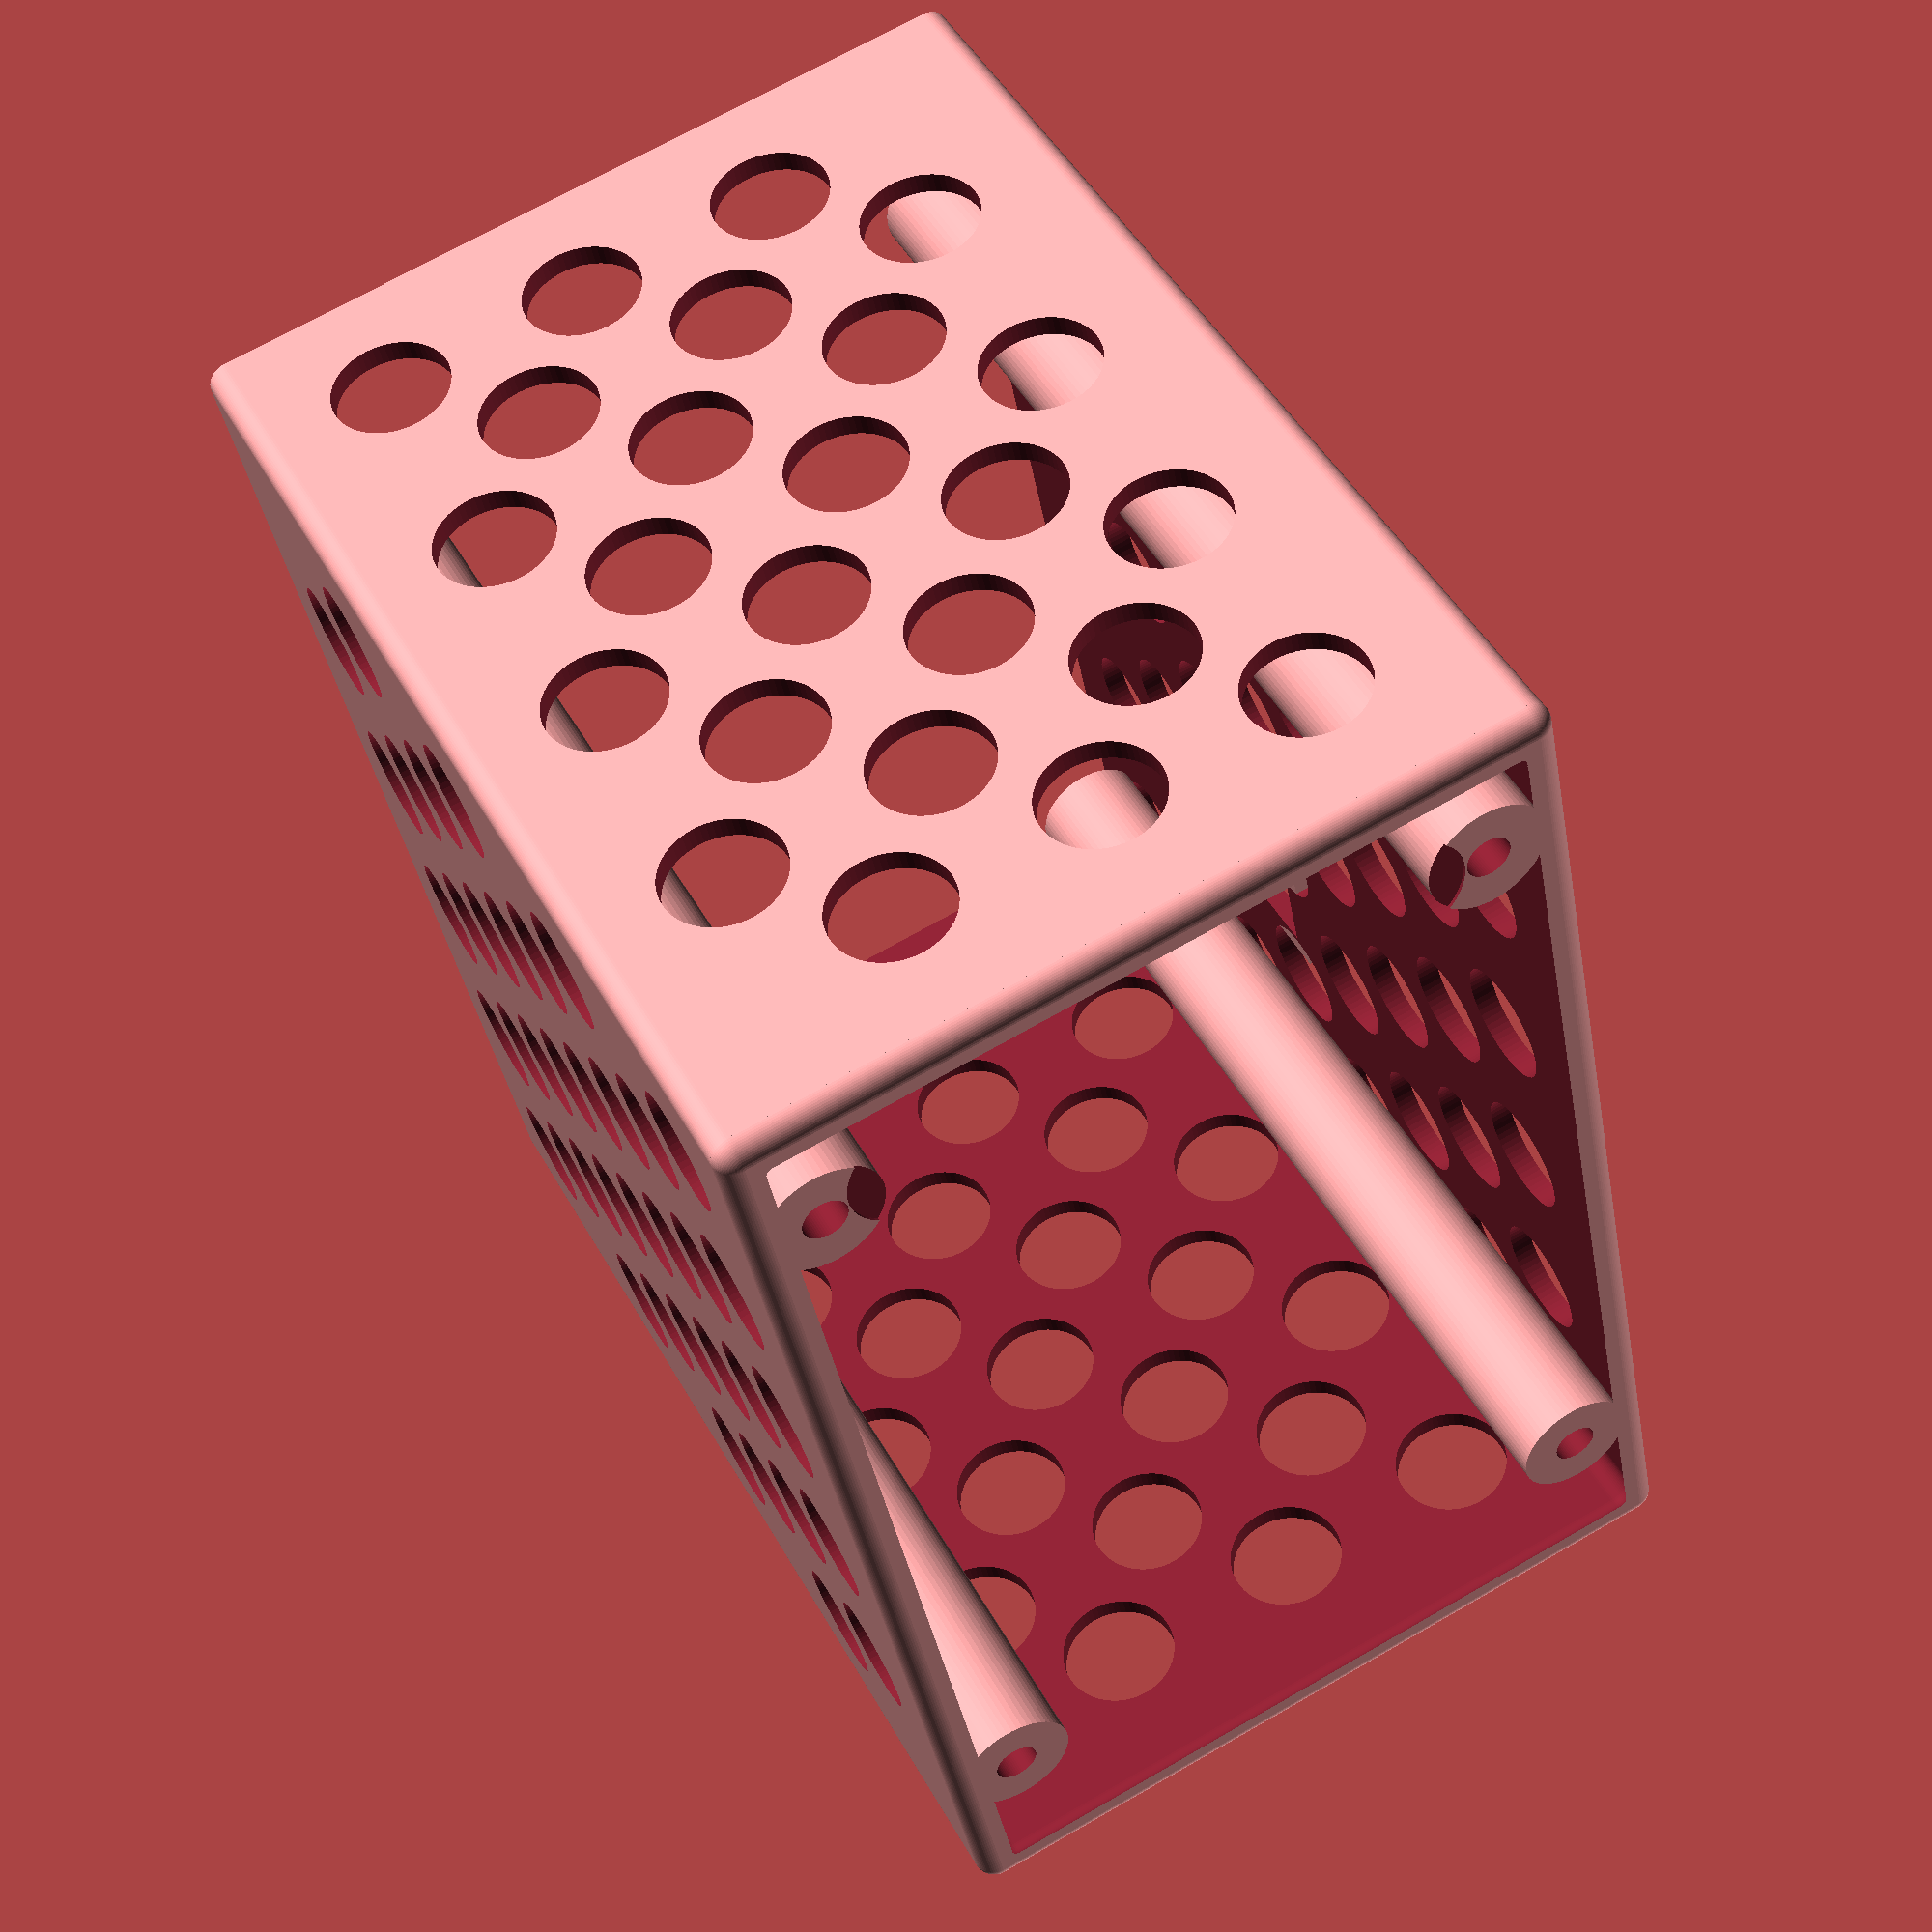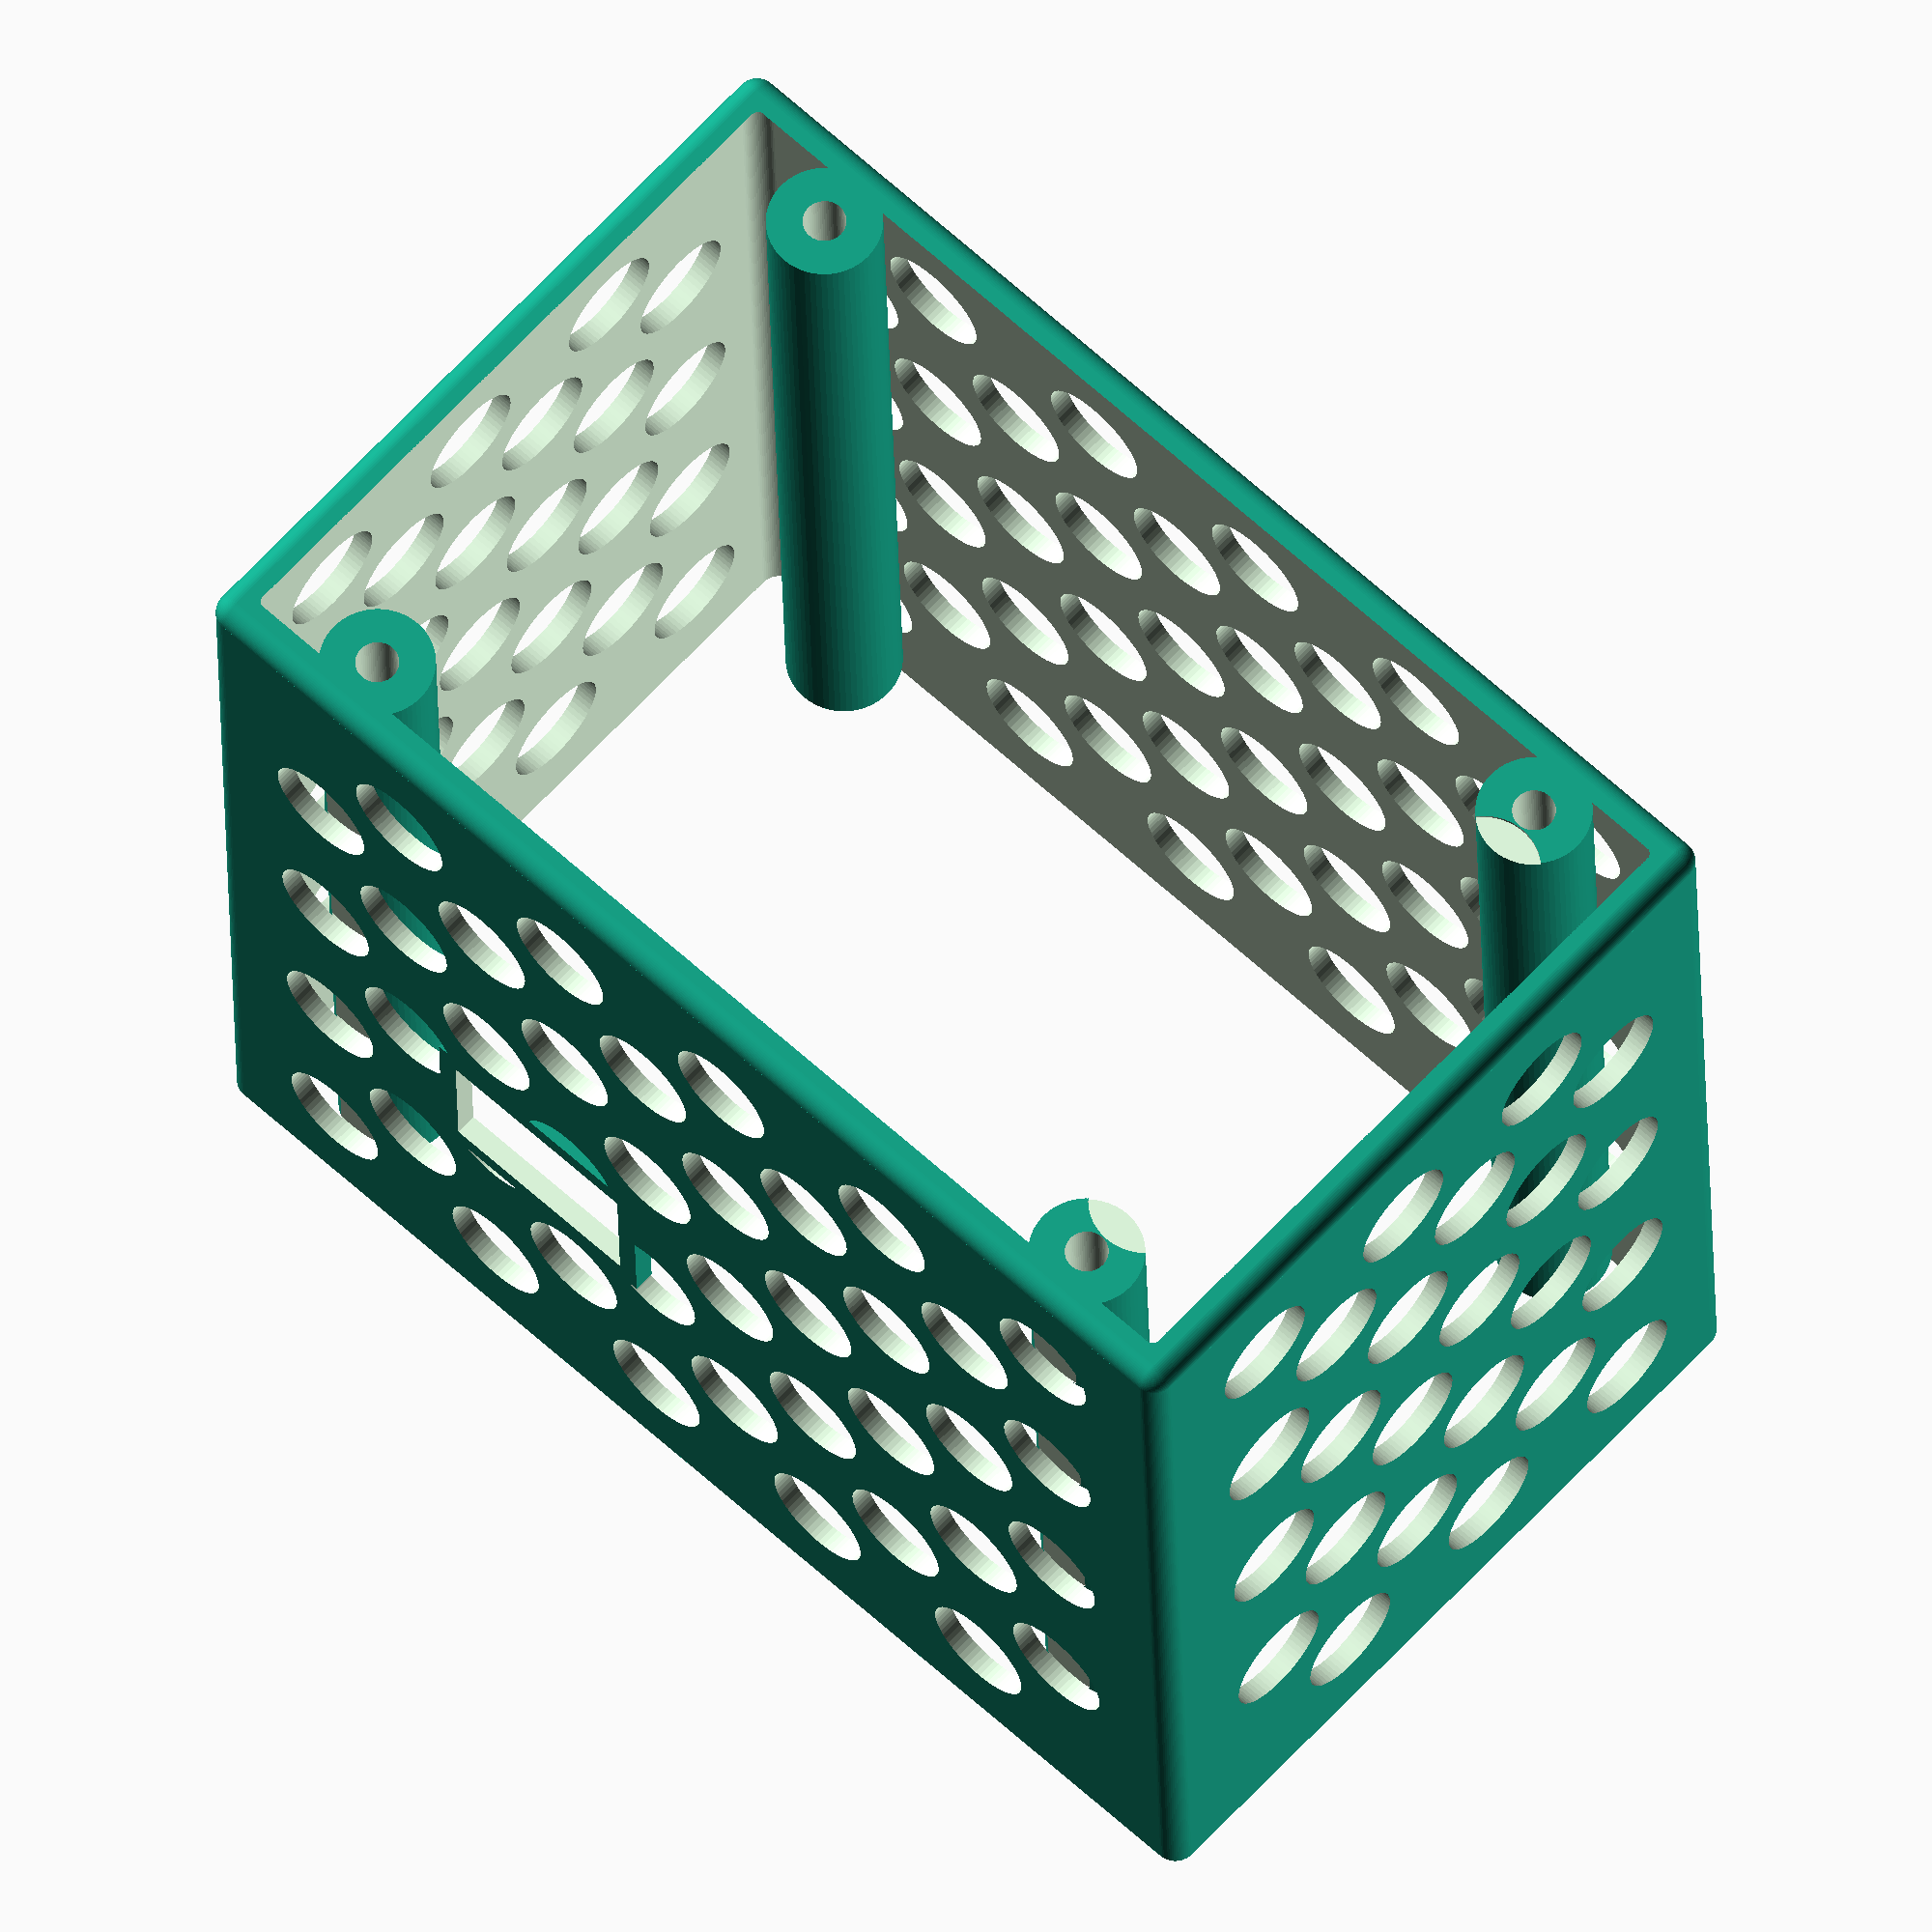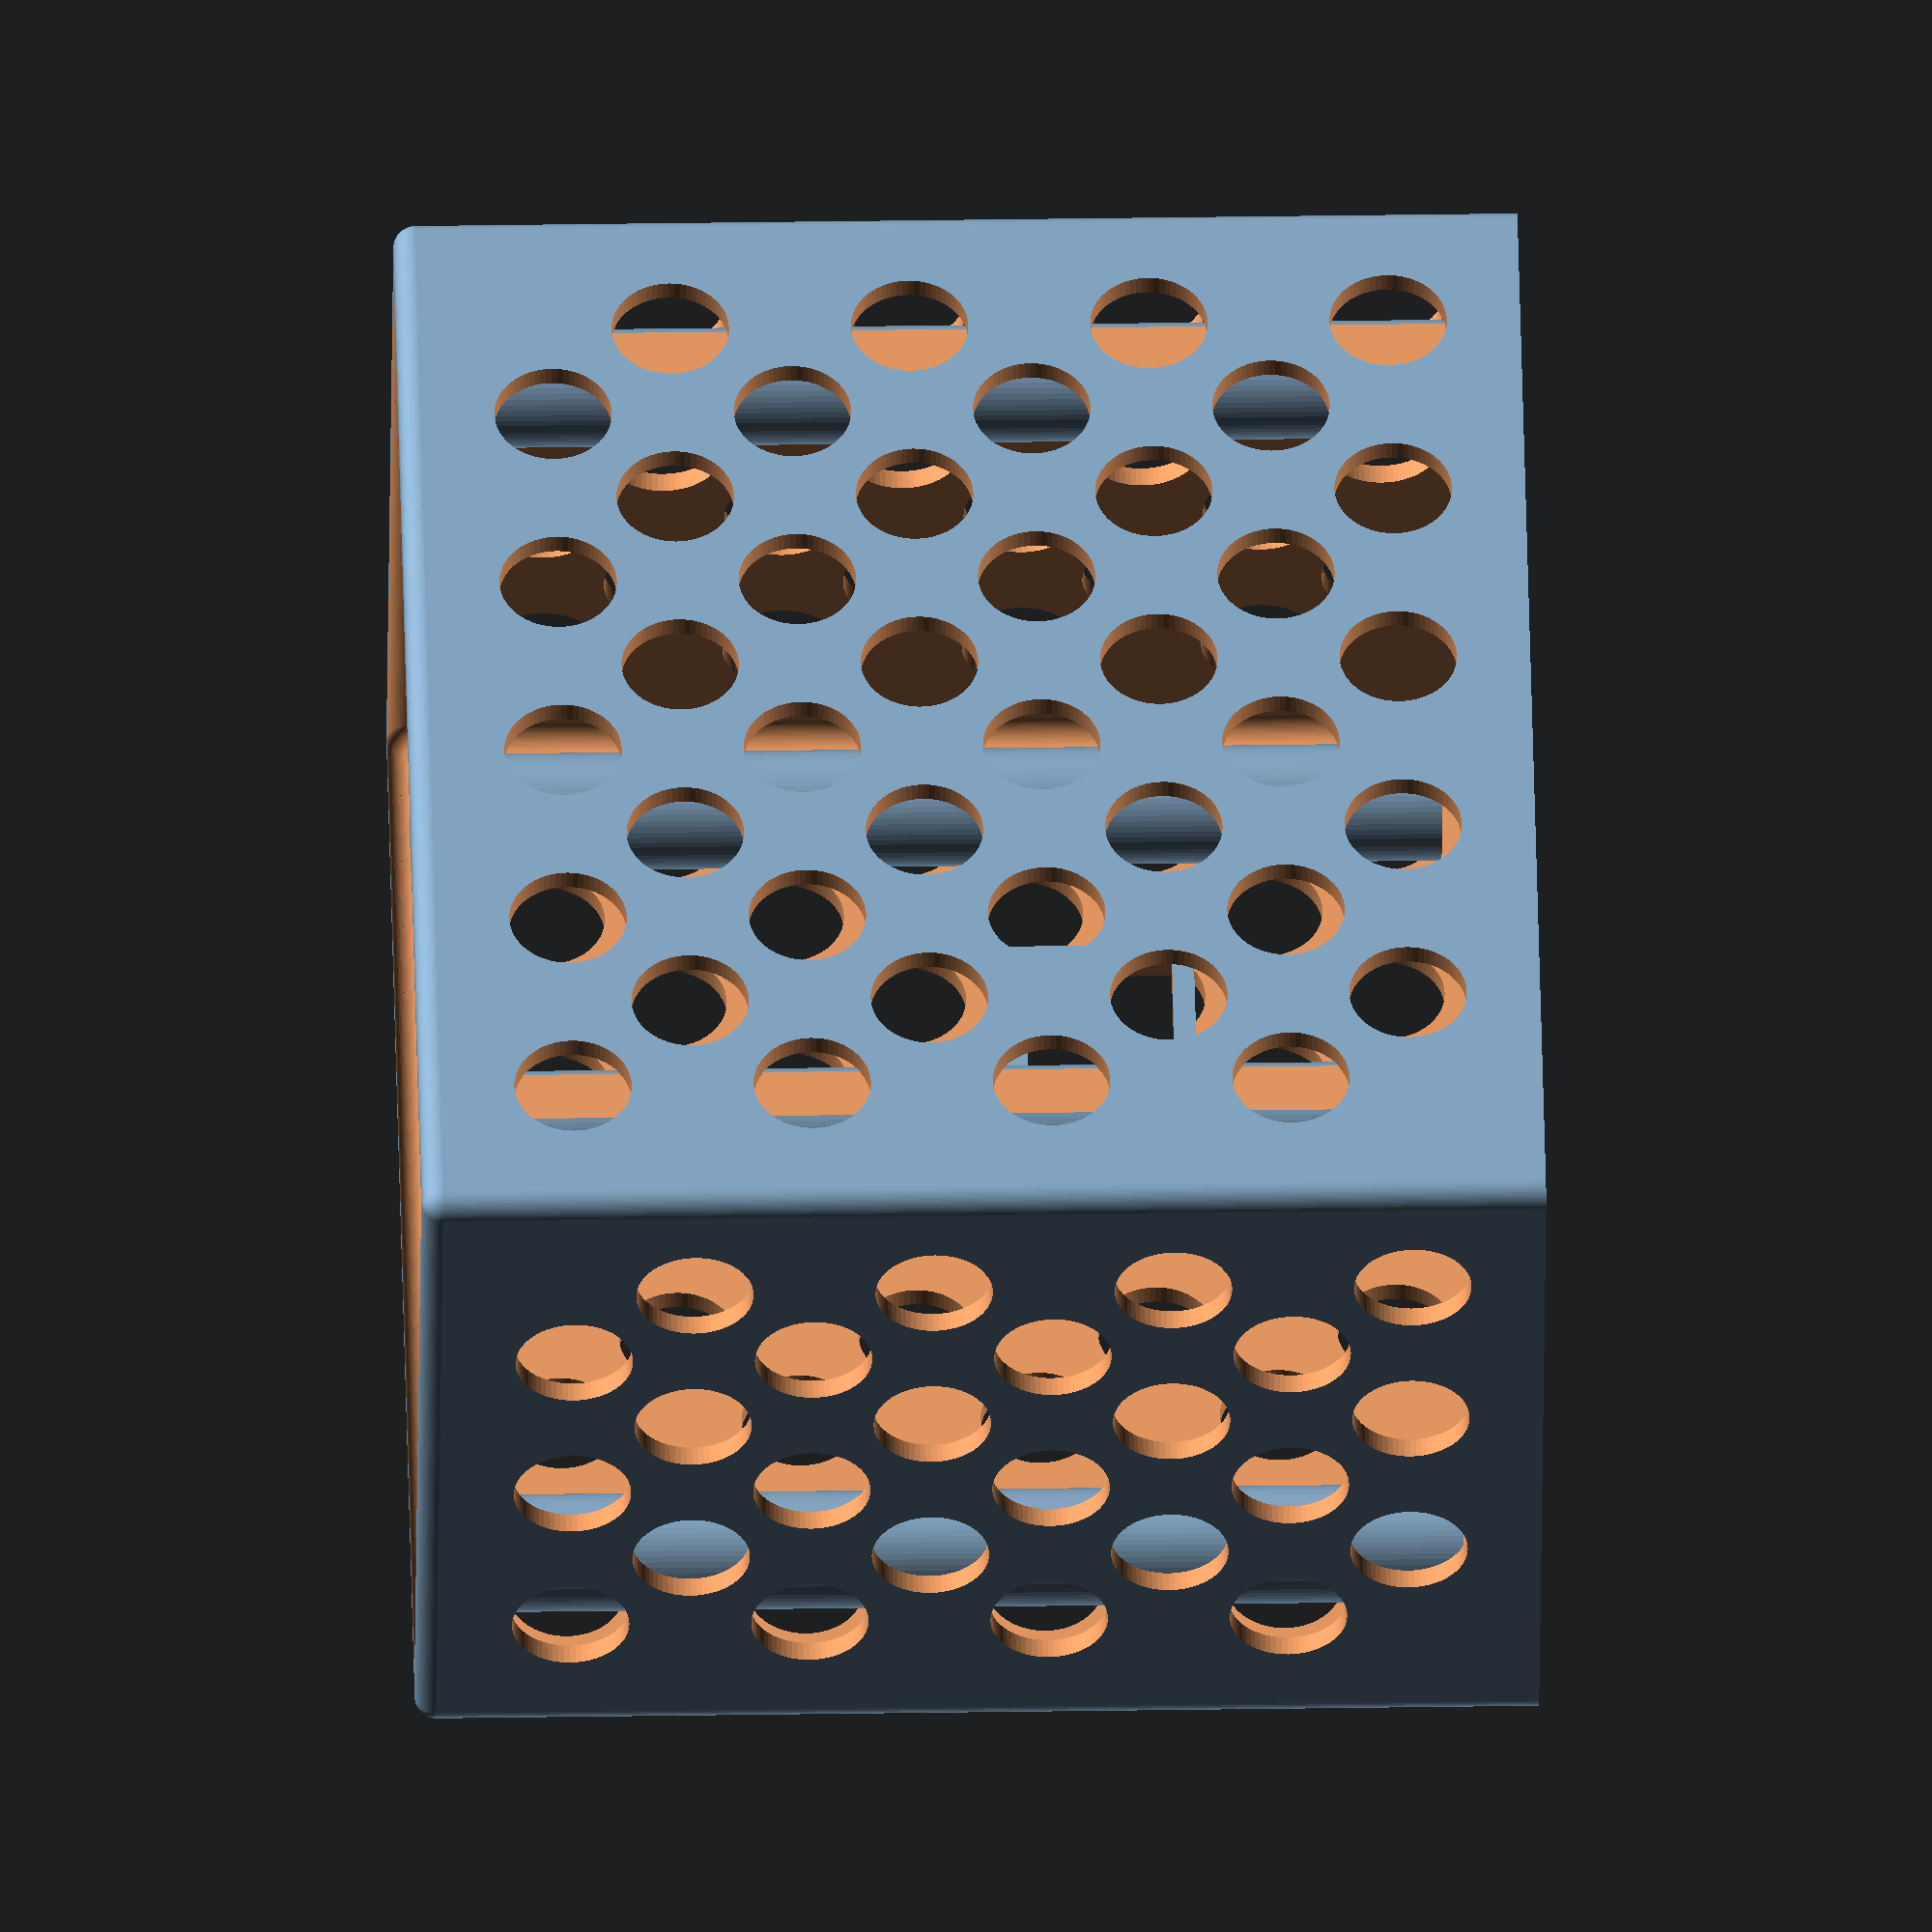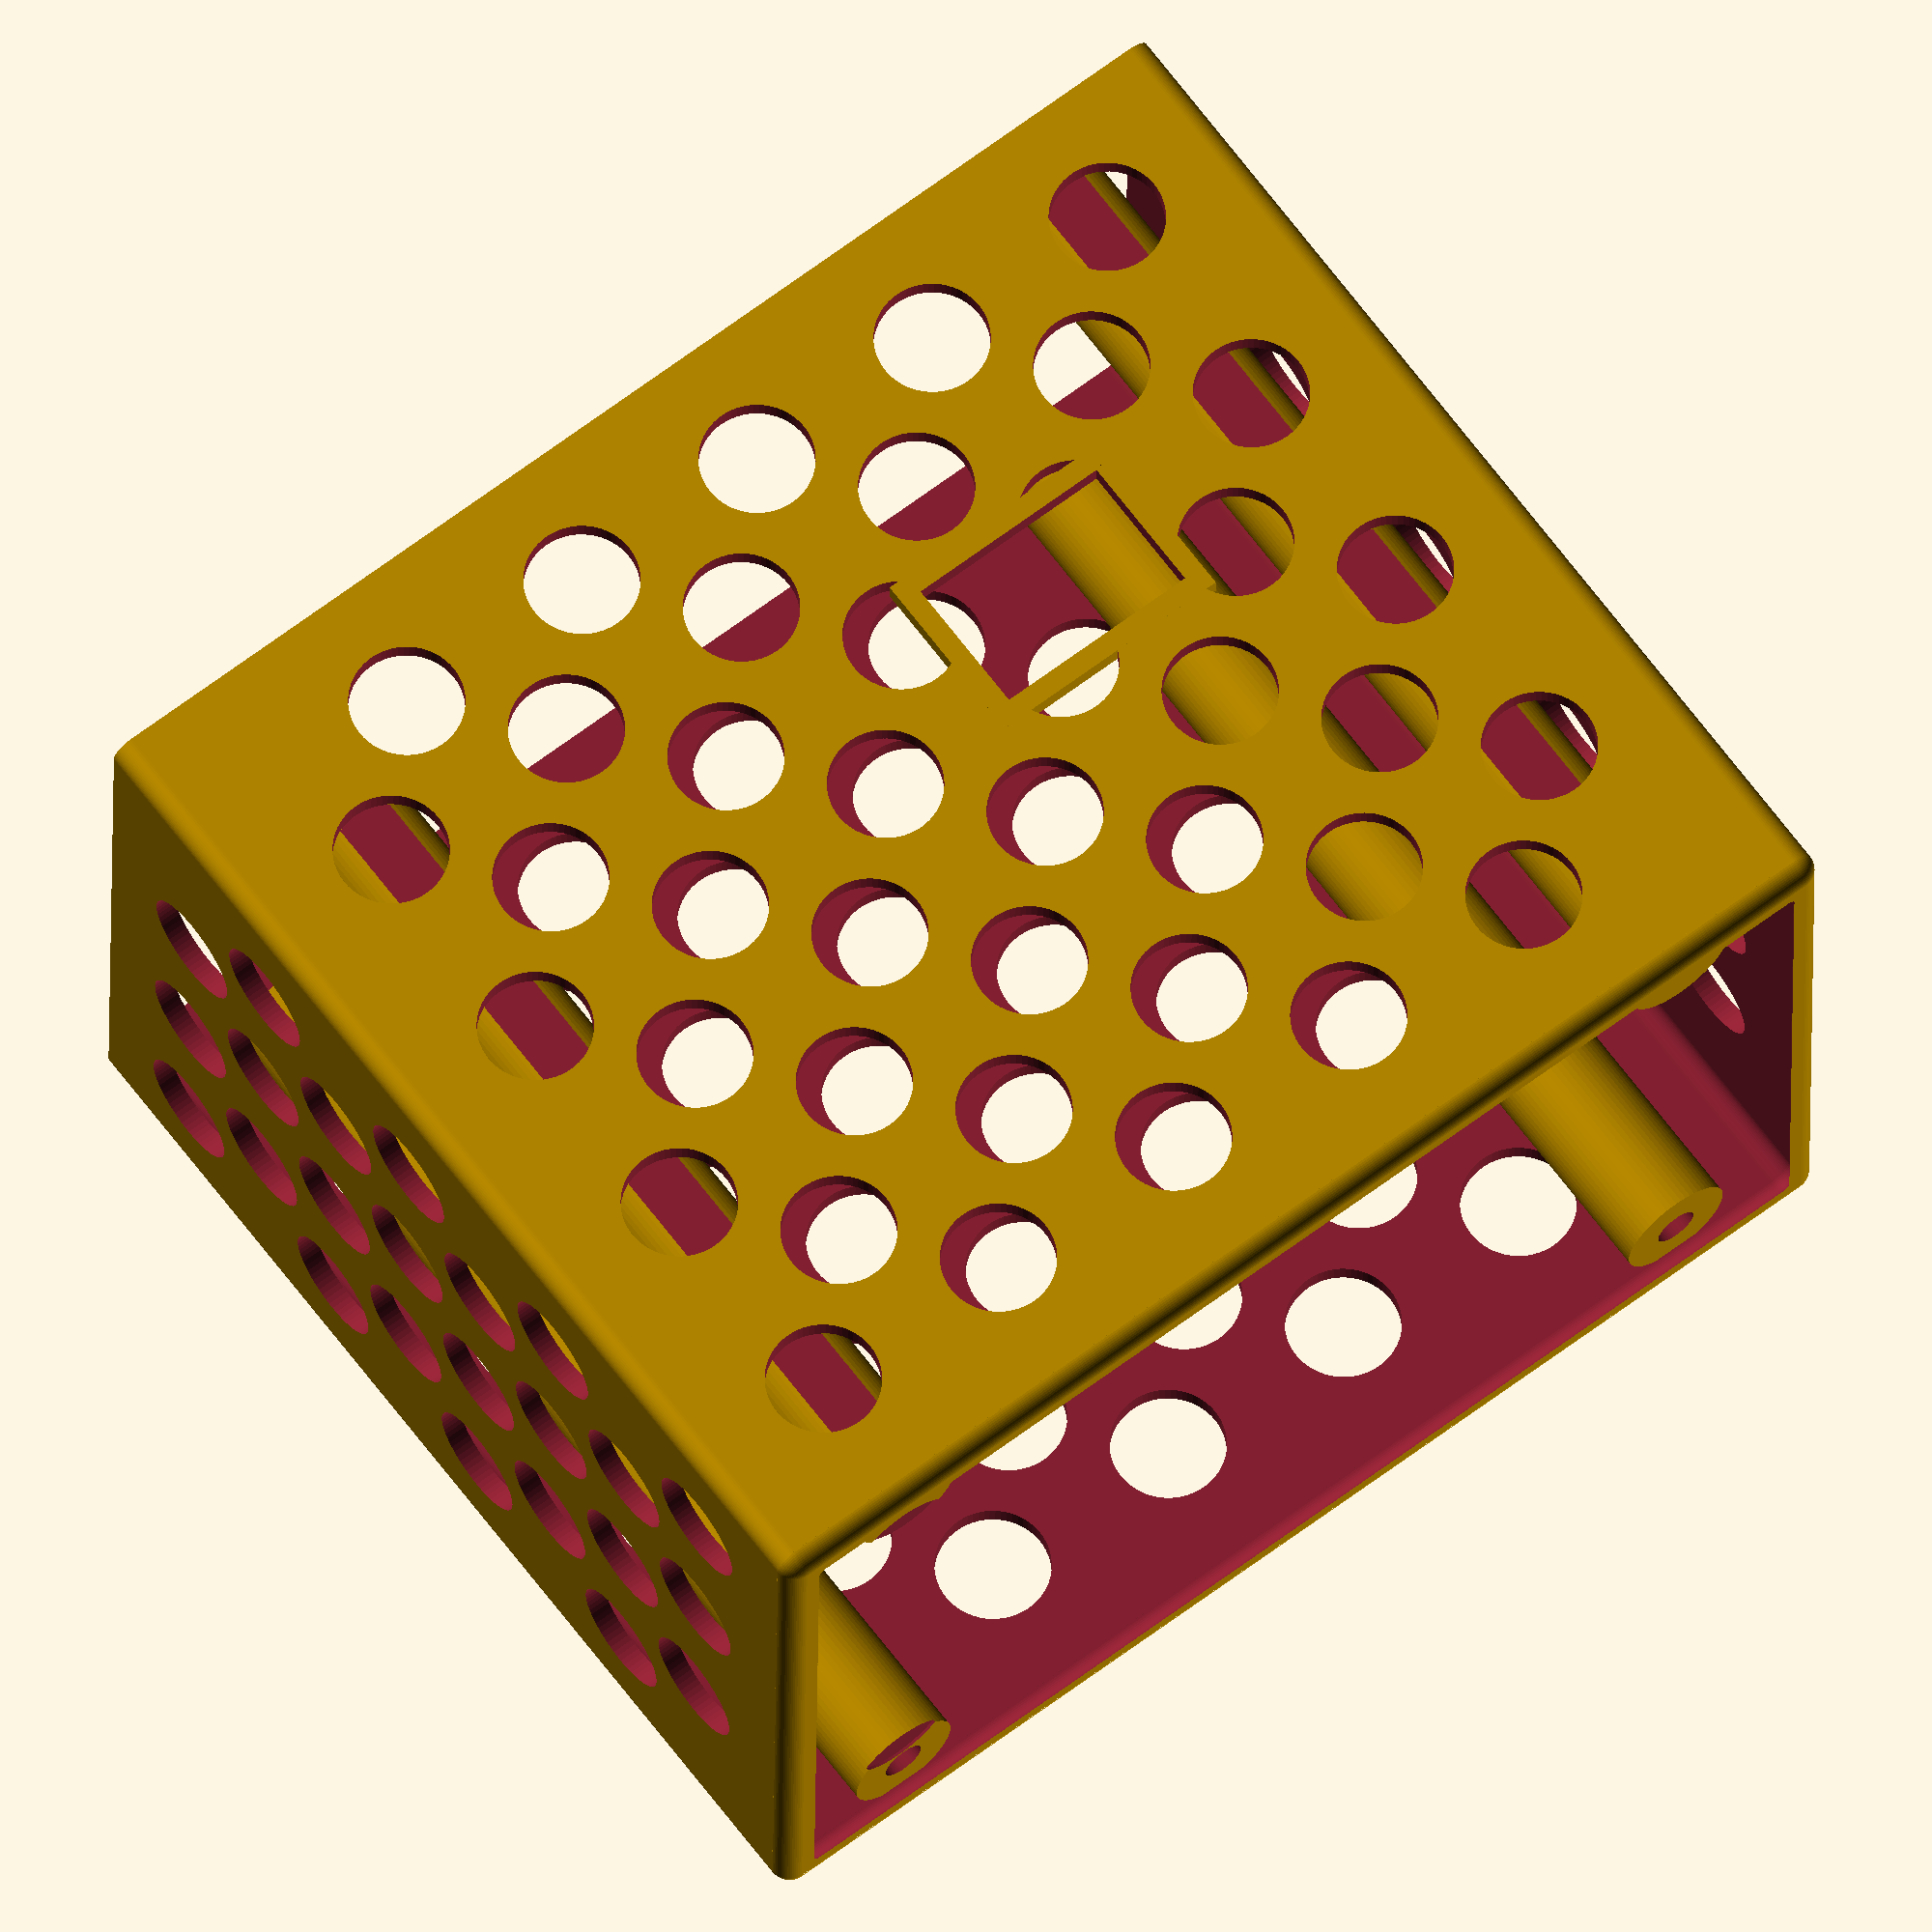
<openscad>
/* [Global] */

//meassure distance
//translate([11,5,0])
//cube([65, 2,2]);

/* [Part select] */
part = "box";   // [box, lid, both]

/* [PCB parameters] */
// PCB length
pcbLenght = 71;
// PCB width
pcbWidth = 50;
// PCB thickness
pcbT = 2;
// PCB distance from lid
pcbL = 3;
// PCB mounting hole diameter
pcbHole = 3;
// holes's center distance from pcb's corner (X)
pcbHoleX = 2.6;
// holes's center distance from pcb's corner (Y)
pcbHoleY = 2.6;
/* [Box paramaters] */
// gap between box and pcb's left (and right) edge
gapX = 7;
// gap between box and pcb's top (and bottom) edge
gapY = 1 ;
// inner depth
depth = 75;
// wall thickness
wall = 1.5;

/* [Power connector] */
powerConn = "no";   // [yes,no]
// diameter of power connector
powerD = 14;
// center distance from PCB
power2pcb = 25.;
// center distance from bottom left corner of PCB
power2corner = 60;

/* [USB connector] */
usbConn = "yes";   // [yes,no]
// USB hole height
usbH = 15;
// USB hole width
usbW = 10;
// center line distance from PCB
usb2pcb = 25.0;
// center line distance from bottom left corner of PCB
usb2corner = 50;

/* [Sensor hole] */
sensorHole = "no";  // [yes,no]
// diameter
sensorD = 10;
// distance from bottom edge of PCB
sensorBottom = 11;
// distance from left edge of PCB
sensorLeft = 8;

/* [Lid] */
// lid bolt diameter, equal to pcbHole
lidBolt = pcbHole;
// number of bolts
lidBoltsNr = 2;           // [2,4]
// head of bolt
lidBoltHead = "socket";   // [socket, flat]

/* [Mounting] */
// box mounting bolt diameter
mountBolt = 3;
// mounting tabs on left and right sides
leftRightMounts = "yes";  // [yes,no]
// mounting taps on top and Bottom sides
topBottomMounts = "yes";   // [yes,no]

/* [Perforation] */
// Perforation at top
perforationTop = "yes";  // [yes,no]
// Perforation at sides
perforationSides = "yes";  //  [yes,no]
// diameter of ventillation holes
ventHole = 8;

/* [Hidden] */
length = pcbLenght + 2 * gapX;        // inner length
width = pcbWidth + 2 * gapY;          // inner width
mountW = 3 * mountBolt;               // mounting plate width
gridForbiddenZone = 2 * pcbHoleX;     // perforation holes distance from box inner edges
minVentHolesDist = ventHole * 2 / 3;  // ventillation holes distance
powerL1 = power2pcb + pcbT + pcbL;
usbL1 = usb2pcb + pcbT + pcbL;
$fn = 64;

module rPlate(l = length, wd = width, wa = wall, r = 0) {
  translate([r, r, 0]) minkowski() {
    cube([l - 2 * r, wd - 2 * r, wa - 0.1]);
    cylinder(h = .1, r = r);
  }
}

module mountTab(xSize, ySize, slotXSize, slotYSize, lidWall) {
  difference() {
    rPlate(xSize, ySize, lidWall, 2 * wall);
    translate([mountBolt, (ySize - slotYSize) / 2, -.1])
      cube([slotXSize, slotYSize, lidWall + 0.2]);
  }
}

module lidHole(lidWall) {
  if (lidBoltHead == "socket")
    cylinder(d = 2 * lidBolt, h = lidWall + 0.2);
  else
    cylinder(d1 = 2 * lidBolt, d2 = lidBolt, h = lidWall + 0.2);
  translate([0, 0, lidWall - 0.1])
    cylinder(d = lidBolt, h = pcbL + 0.2);
}

module lidplate(lidWall) {
  brimX = gapX + pcbHoleX;
  brimY = gapY + pcbHoleY;

  difference() {
    union() {
      rPlate(length + 2 * wall, width + 2 * wall, lidWall, wall);
      translate([wall, wall, lidWall -.1])
        difference() {
          rPlate(length, width, pcbL + .1, 0);
          translate([brimX, brimY, -.1])
            rPlate(length - 2 * brimX, width - 2 * brimY, pcbL + .3, 0);
        }
      }
    translate([wall + pcbHoleX + gapX, wall + pcbHoleY + gapY, -.1])
      lidHole(lidWall);
    translate([length + wall - pcbHoleX - gapX, width + wall - pcbHoleY - gapY, -0.1])  
      lidHole(lidWall);
    if (lidBoltsNr == 4) {
      translate([wall + pcbHoleX + gapX, width + wall - pcbHoleY - gapY, -.1])
        lidHole(lidWall);
      translate([length + wall - pcbHoleX - gapX, wall + pcbHoleY + gapY, -0.1])  
        lidHole(lidWall);
    }
  }
}

module lid() {
  xSize = 18;
  ySize = 18;
  slotXSize = mountBolt + .2;
  slotYSize = 3 * mountBolt;
  lidWall = wall >= 2 ? wall : 2;

  translate([0, 0, 0])
    lidplate(lidWall);
  if (leftRightMounts == "yes") {
    translate([- xSize + 2 * slotXSize, (width + 2 * wall - ySize) / 2, 0])
      mountTab(xSize, ySize, slotXSize, slotYSize, lidWall);
    translate([length + 2 * wall + xSize - 2 * slotXSize, (width + 2 * wall - ySize) / 2, 0])
      mirror([1, 0, 0])
        mountTab(xSize, ySize, slotXSize, slotYSize, lidWall);
  }
  if (topBottomMounts == "yes") {
    translate([length / 2 + wall + ySize / 2, -xSize + 2 * slotXSize, 0])
      rotate([0, 0, 90])
      mountTab(xSize, ySize, slotXSize, slotYSize, lidWall);
    translate([length / 2 + wall - ySize / 2, width + 2 * wall + xSize - 2 * slotXSize, 0])
      rotate([0, 0, 270])
        mountTab(xSize, ySize, slotXSize, slotYSize, lidWall);
  }
}

// rounded cube
module rCube(l = length, w = width, d = depth, r = wall) {
  hull() {
    translate([r, r, 0])
      sphere(r = r);
    translate([l - r, r, 0])
      sphere(r = r);
    translate([l - r, w - r, 0])
      sphere(r = r);
    translate([r, w - r, 0])
      sphere(r = r);
  }
  rPlate(l, w, d, r);
}

module mountingHole(outD, outH) {
  inH = depth - wall;
  translate([0, 0, 0])
    difference() {
      cylinder(d = outD+2, h = outH);
      translate([0, 0, outH - inH + 0.1])
        cylinder(d = lidBolt, h = inH);
    }
}

// rounded box
module rBox(l = length, wd = width, d = depth, wa = wall, r = wall) {
  difference() {
    rCube(l, wd, d - r, wa);
    translate([wa, wa, -.1])
      rCube(l - 2 * wa, wd - 2 * wa, d + .2);
//      rCube(l - 2 * wa, wd - 2 * wa, d + .2, 0);
  }
}
//rCube(l = length, w = width, d = depth, r = wall) 

module baseBox(length, width) {
  rBox(length + 2 * wall, width + 2 * wall, depth + wall, wall, wall);
  translate([wall + pcbHoleX + gapX, wall + pcbHoleY + gapY, -.1])
    mountingHole(2 * lidBolt, depth - pcbT - pcbL + .1);
  translate([wall + pcbHoleX + gapX, width + wall - pcbHoleY - gapY,  -.1])
    mountingHole(2 * lidBolt, depth - pcbT - pcbL + .1);
  translate([length + wall - pcbHoleX - gapX, wall + pcbHoleY + gapY, -.1])
    mountingHole(2 * lidBolt, depth - pcbT - pcbL + .1);
  translate([length + wall - pcbHoleX - gapX, width + wall - pcbHoleY - gapY, -.1])
    mountingHole(2 * lidBolt, depth - pcbT - pcbL + .1);
    //ROB
  //translate([length + wall - pcbHoleX - gapX - 2.5, width + wall - pcbHoleY - gapY +2, -.1])
    //cube([5, 4, depth - pcbT - pcbL + .1]);
  //ROBend
}

module shiftedHoles(l, wd, wa, szX, szY) {
  xSize = l - 2 * szX;
  ySize = wd - 2 * szY;
  xCount = floor(xSize / (minVentHolesDist + ventHole));
  xDist = (xSize - xCount * ventHole) / xCount;
  yCount = floor(ySize / ventHole);
  yDist = (ySize - yCount * ventHole) / (yCount - 1);
  for (j = [0: yCount - 1]) {
    shift = j % 2 == 0 ? ventHole / 2 : xDist / 2 + ventHole;
    for (i = [0: xCount - 1]) {
      translate([szX + i * (xDist + ventHole) + shift, szY + ventHole / 2 + j * (yDist + ventHole), 0])
        cylinder(d = ventHole, h = wa);
    }
  }
}

module perforatedBox(length, width) {
  difference() {
    baseBox(length,width);
    if (perforationTop == "yes")
      translate([wall, wall, -wall - .1])
        shiftedHoles(length, width, wall + 0.2, gridForbiddenZone, gridForbiddenZone);
    if (perforationSides == "yes") {
      translate([wall, wall + .1, 0]) rotate([90, 0, 0])
        shiftedHoles(length, depth, wall + .2, gridForbiddenZone, pcbL + pcbT);
      translate([wall, width + 2 * wall + .1, 0]) rotate([90, 0, 0])
        shiftedHoles(length, depth, wall + .2, gridForbiddenZone, pcbL + pcbT);
      translate([-.1, wall, 0]) rotate([90, 0, 90])
        shiftedHoles(width, depth, wall + .2, gridForbiddenZone, pcbL + pcbT);
      translate([length + wall - .1, wall, 0]) rotate([90, 0, 90])
        shiftedHoles(width, depth, wall + .2, gridForbiddenZone, pcbL + pcbT);
    }
  }
}

module box(length, width) {
  difference() {
    union () {
      if (perforationTop == "yes" || perforationSides == "yes")
        perforatedBox(length, width);
      else
        baseBox(length, width);
      if (powerConn == "yes")
        translate([power2corner + gapX + wall, wall, depth - powerL1 + wall])
          rotate([90, 0, 0])
            cylinder(d = powerD + 2 * wall, h = wall);
      if (usbConn == "yes")
        translate([usb2corner + gapX + wall, wall / 2, depth - usbL1 + wall])
          cube([usbH + 2 * wall, wall, usbW + 2 * wall], true);
      if (sensorHole == "yes")
        translate([sensorLeft + gapX + wall, sensorBottom + gapY + wall, -wall])
          cylinder(d = sensorD + 2 * wall, h = wall);
    }
    if (powerConn == "yes")
      translate([power2corner + gapX + wall, wall + .1, depth - powerL1 + wall])
        rotate([90, 0, 0])
          cylinder(d = powerD, h = wall + .2);
    if (usbConn == "yes")
      translate([usb2corner + gapX + wall, wall / 2 - .1, depth - usbL1 + wall])
        cube([usbH, wall + .3, usbW], true);
    if (sensorHole == "yes")
     translate([sensorLeft + gapX + wall, sensorBottom + gapY + wall, -wall -.1])
        cylinder(d = sensorD, h = wall + 0.2);
  }
}

print_part();

module print_part() {
  if (part == "box") {
    translate([0, 0, wall]) box(length, width);
  } else if (part == "lid") {
    lid();
  } else if (part == "both") {
    translate([0, 0, wall]) box(length, width);
    translate([0, width + 20, 0]) lid();
  } else {
    translate([0, 0, wall]) box(length, width);
    translate([0, width + 20, 0]) lid();
  }
}

</openscad>
<views>
elev=133.0 azim=281.4 roll=27.7 proj=p view=wireframe
elev=25.1 azim=317.2 roll=181.1 proj=o view=solid
elev=332.0 azim=338.0 roll=268.6 proj=o view=wireframe
elev=112.7 azim=359.5 roll=37.0 proj=o view=solid
</views>
